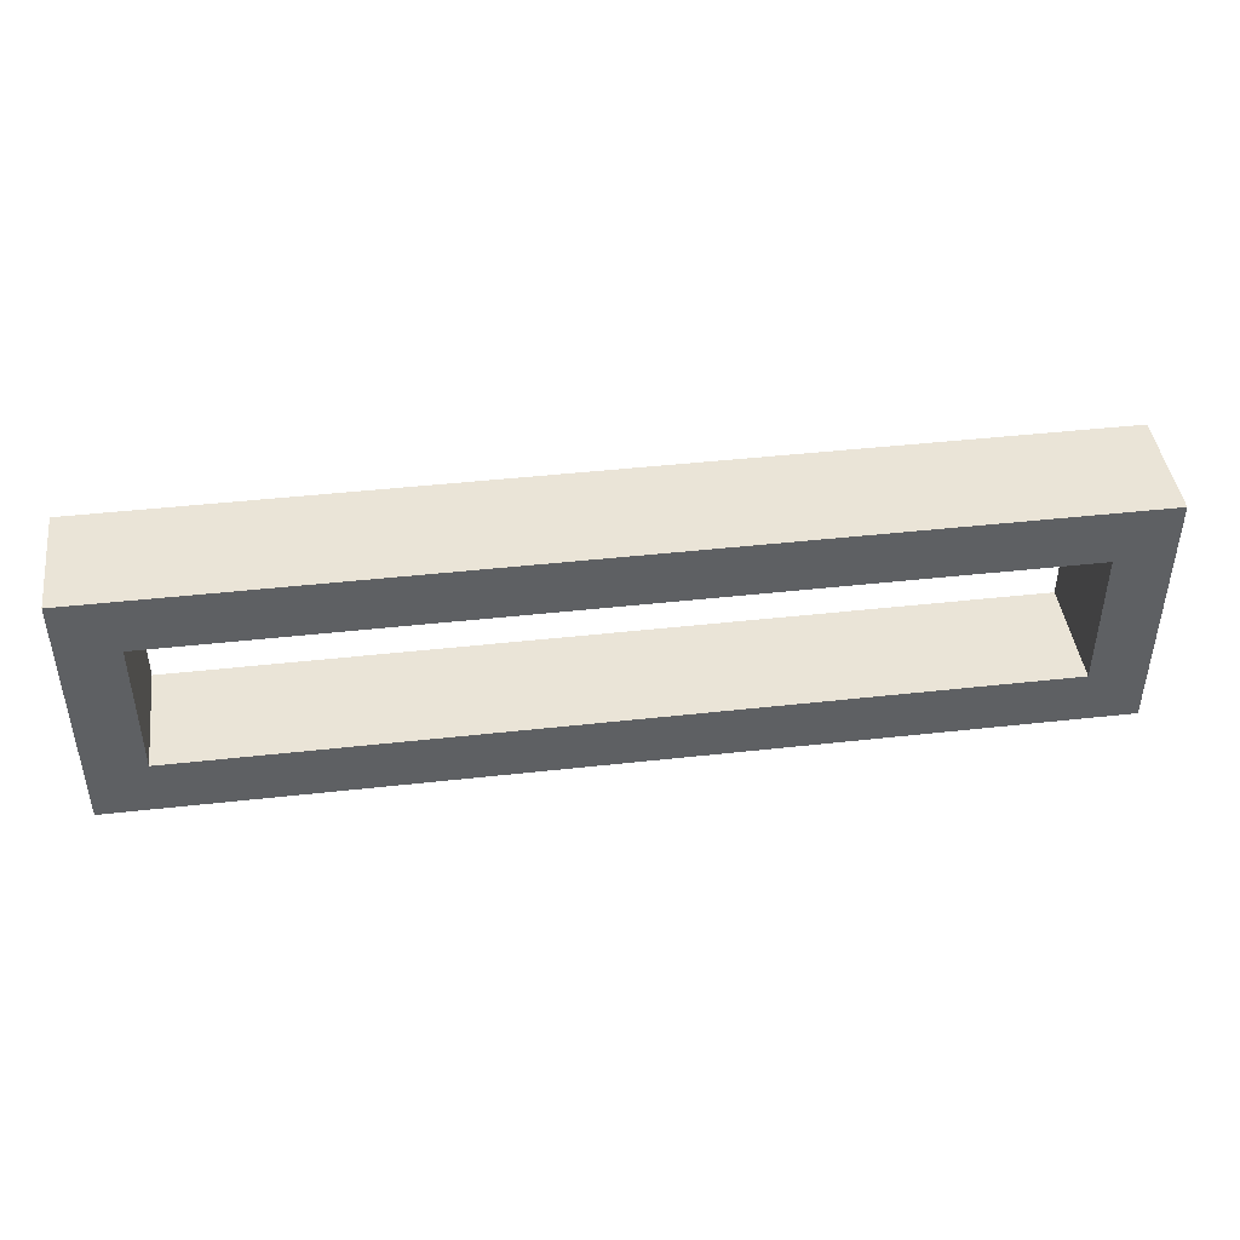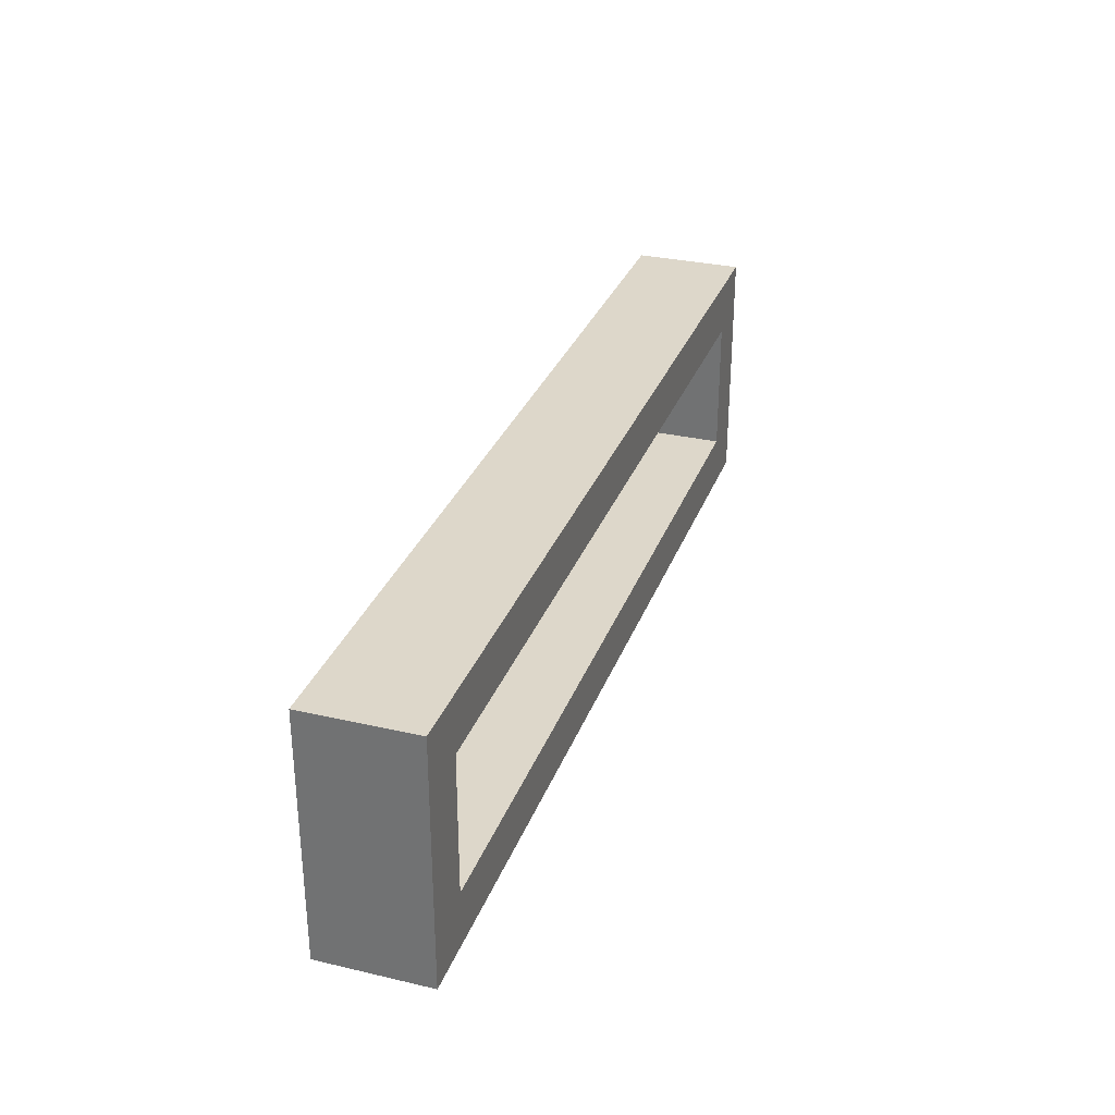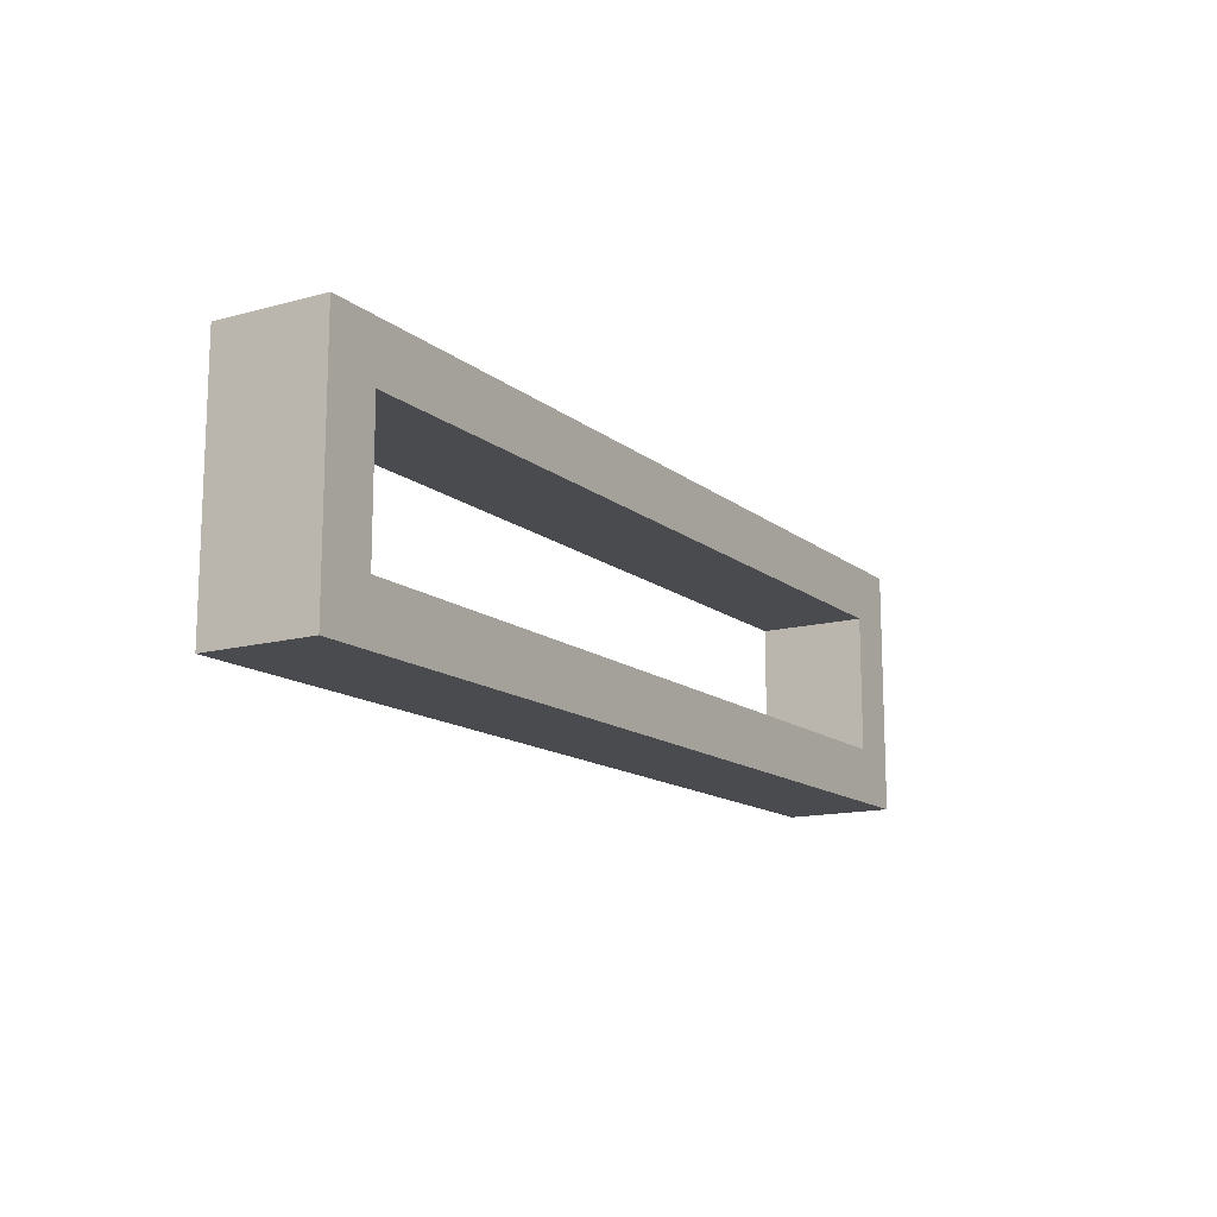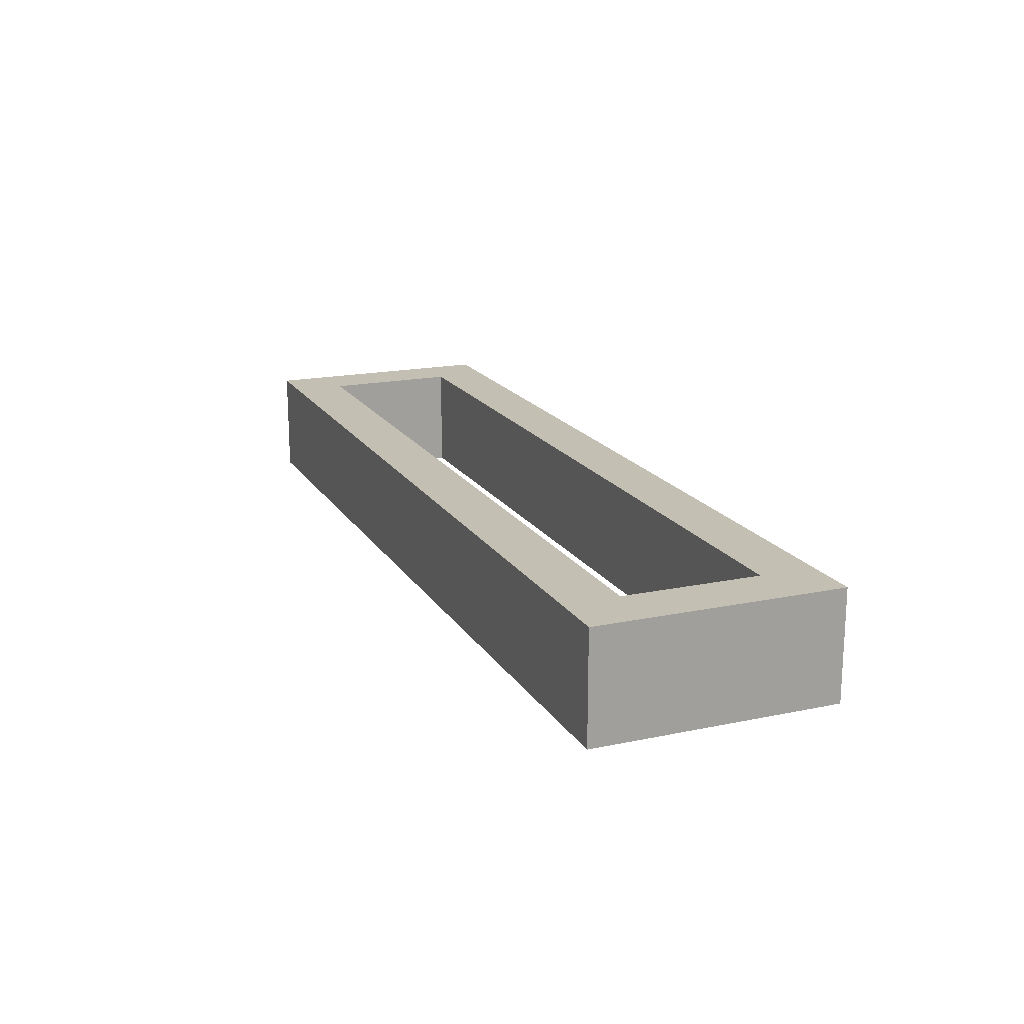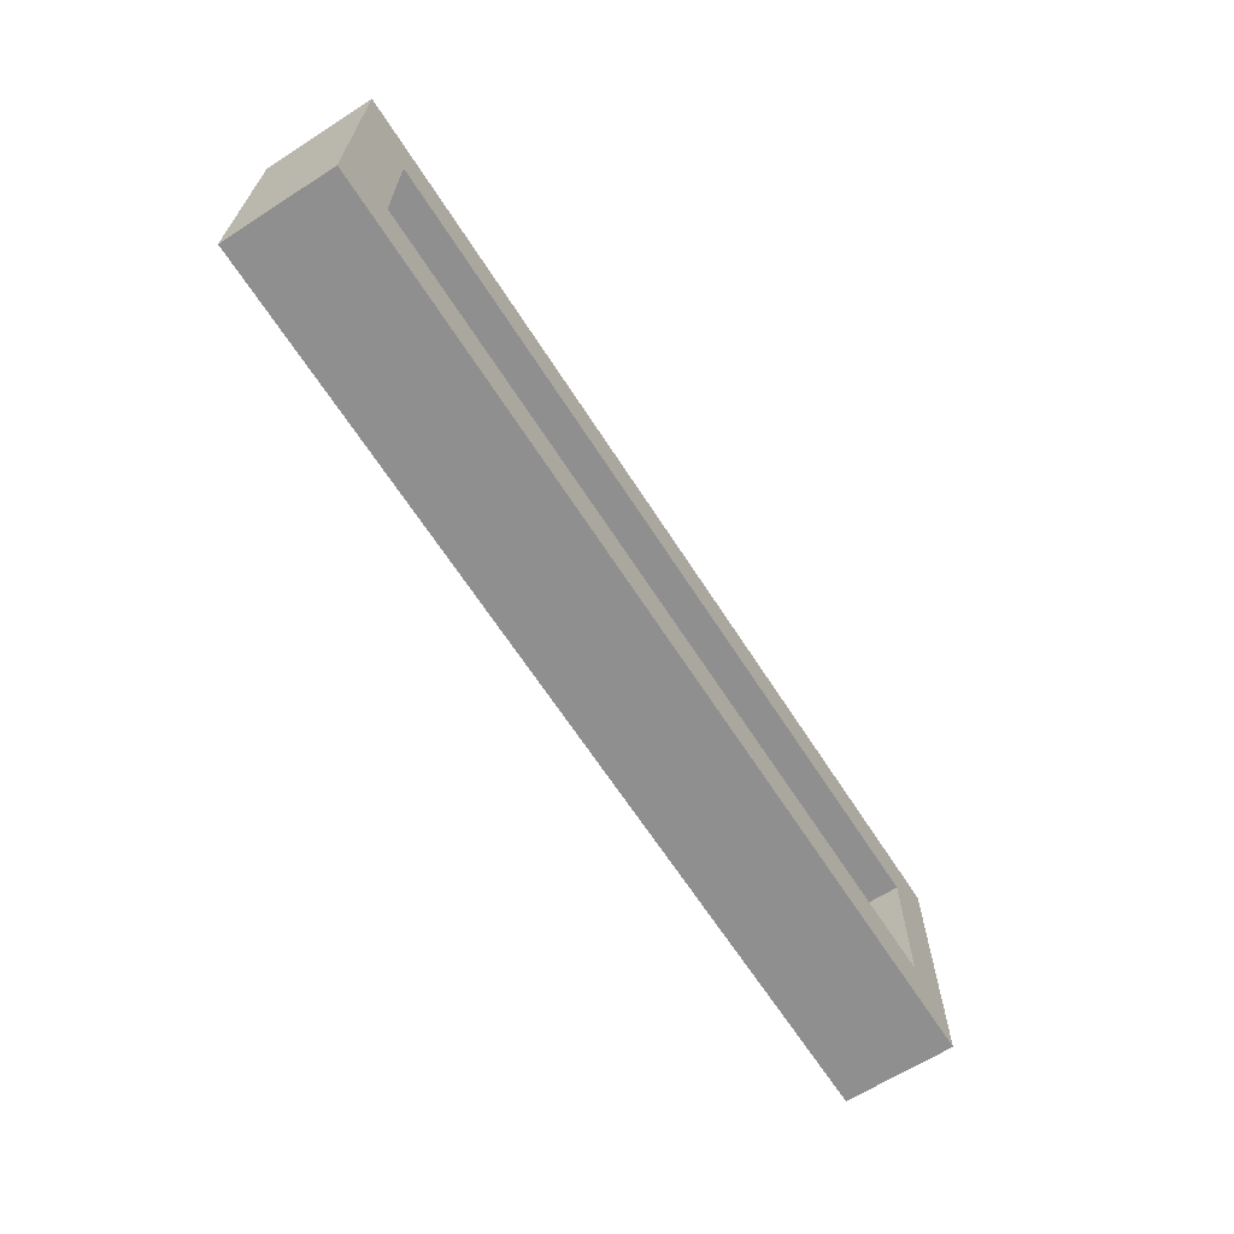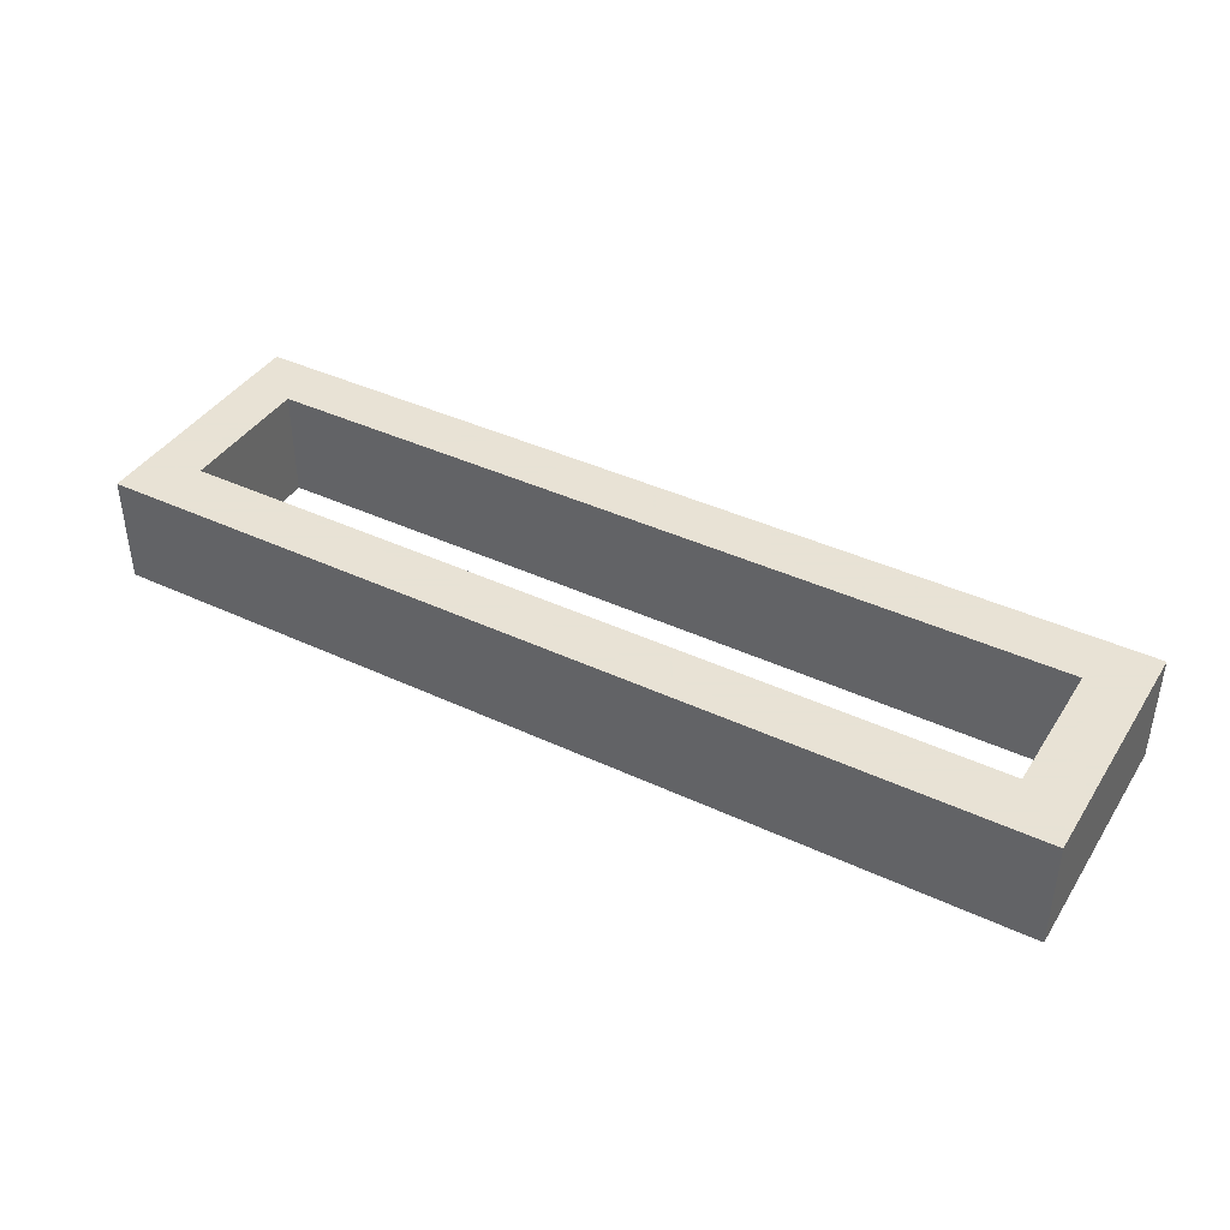
<metadata>
{"format":"obj","ext":"obj","renderer":"f3d","projection":"perspective","resolution":1024,"background":"white","views":[{"elev":43.9,"azim":172.5,"up":"+Y"},{"elev":30.9,"azim":-71.6,"up":"+Y"},{"elev":-13.8,"azim":-58.8,"up":"+Y"},{"elev":17.8,"azim":67.7,"up":"+Z"},{"elev":-65.4,"azim":-57.3,"up":"+Y"},{"elev":40.6,"azim":-150.2,"up":"+Z"}]}
</metadata>
<code>
v -770 245 80
v -770 155 120
v -770 245 120
v -770 155 80
v -750 175 120
v -750 225 120
v -450 225 120
v -430 245 120
v -430 155 120
v -450 175 120
v -430 245 80
v -750 225 80
v -750 175 80
v -450 175 80
v -430 155 80
v -450 225 80
f 1 2 3
f 1 4 2
f 3 2 5
f 6 3 5
f 8 3 7
f 3 6 7
f 7 10 9
f 8 7 9
f 5 2 9
f 10 5 9
f 8 11 1
f 3 8 1
f 4 1 12
f 13 4 12
f 15 4 14
f 4 13 14
f 14 16 11
f 15 14 11
f 12 1 11
f 16 12 11
f 4 15 9
f 4 9 2
f 15 11 8
f 15 8 9
f 12 16 7
f 12 7 6
f 16 14 10
f 16 10 7
f 14 13 5
f 14 5 10
f 13 12 6
f 13 6 5

</code>
